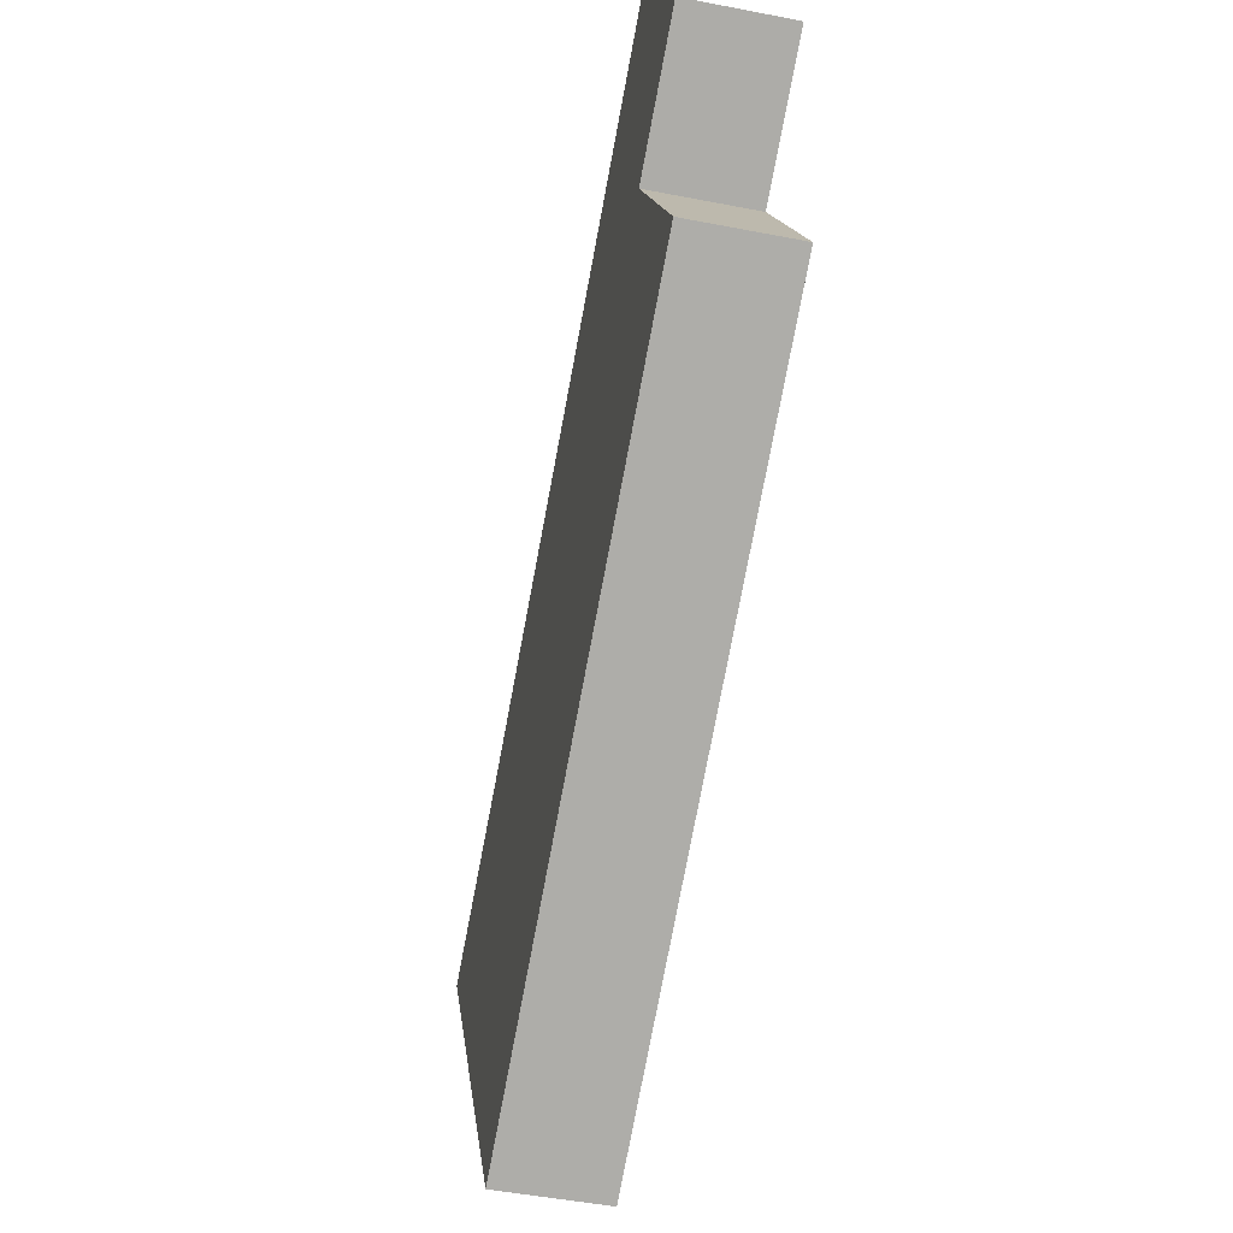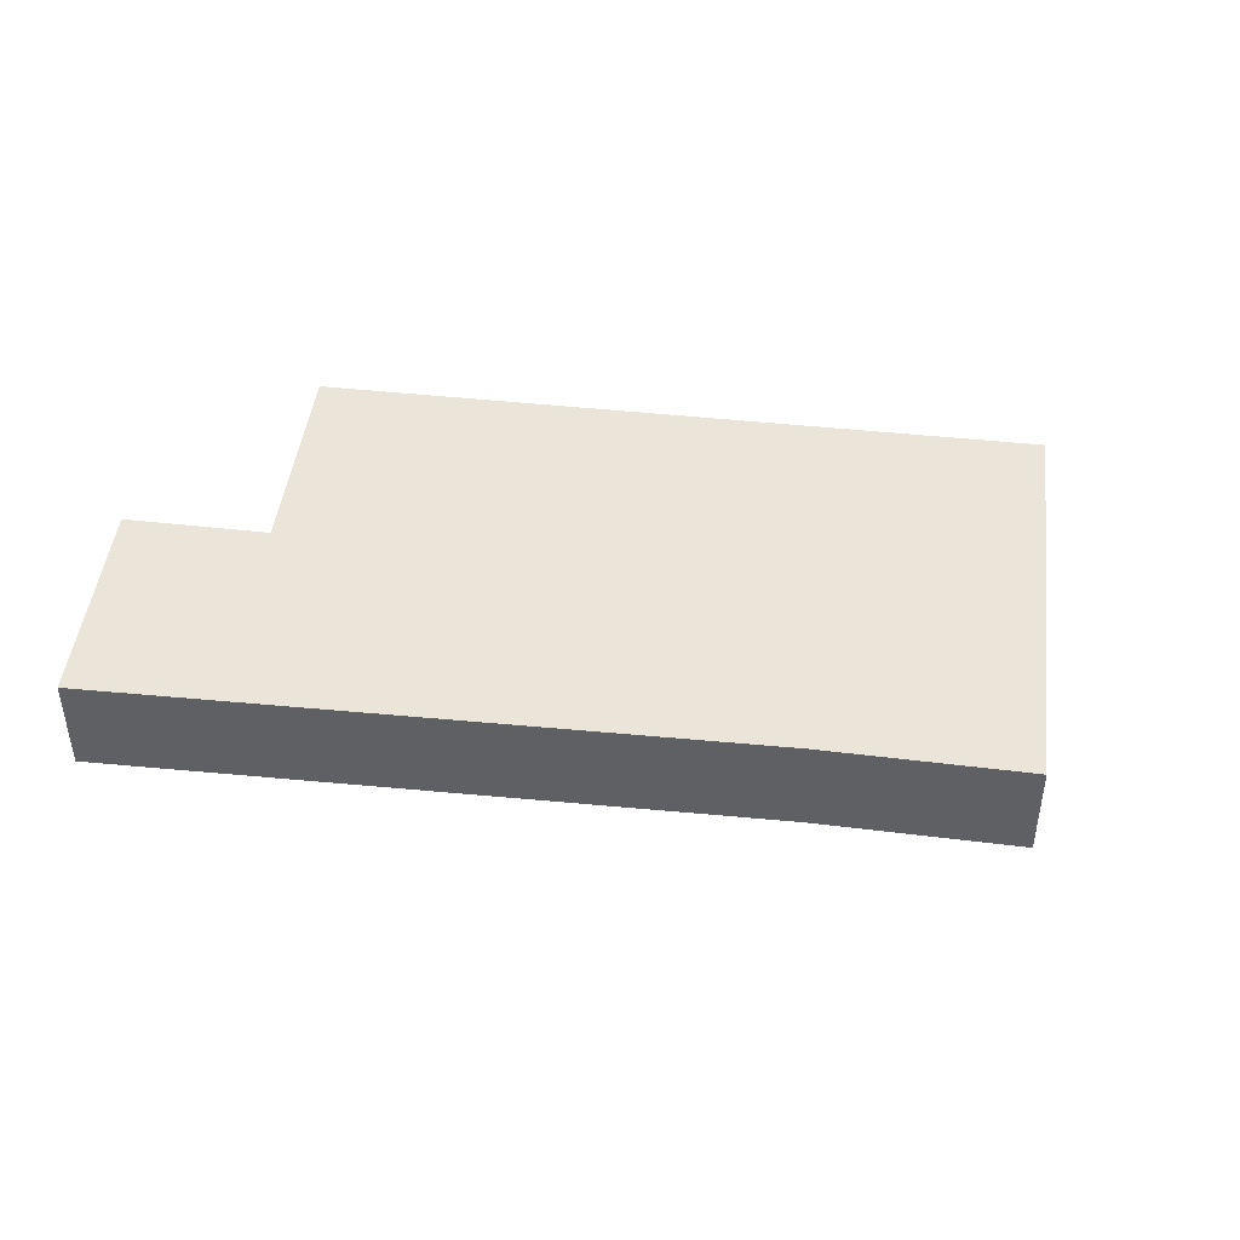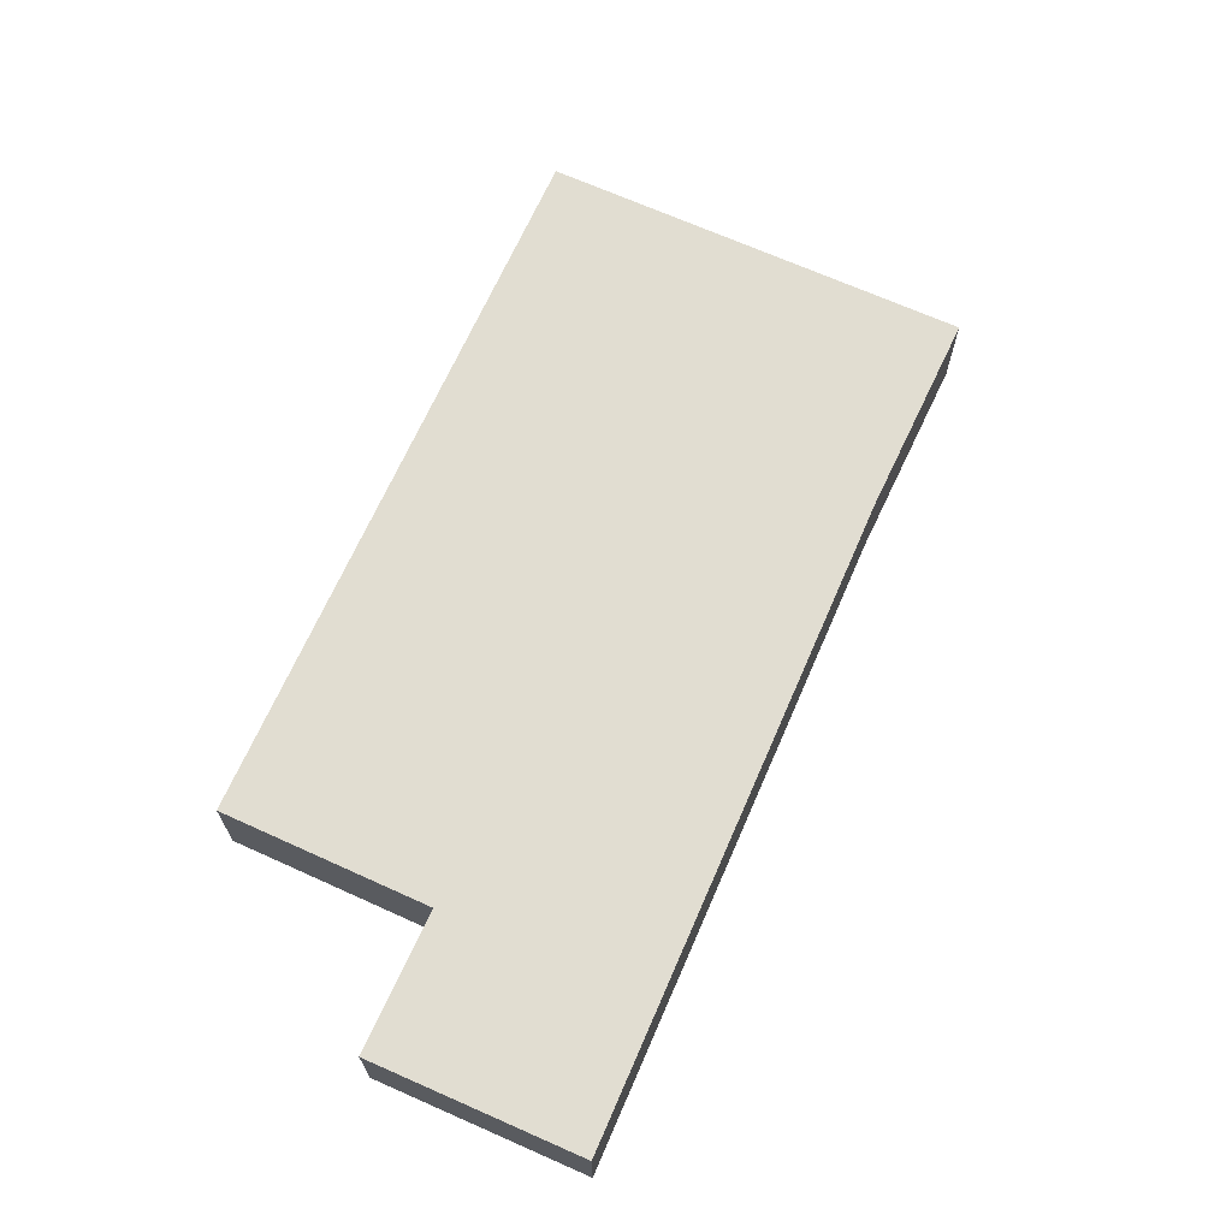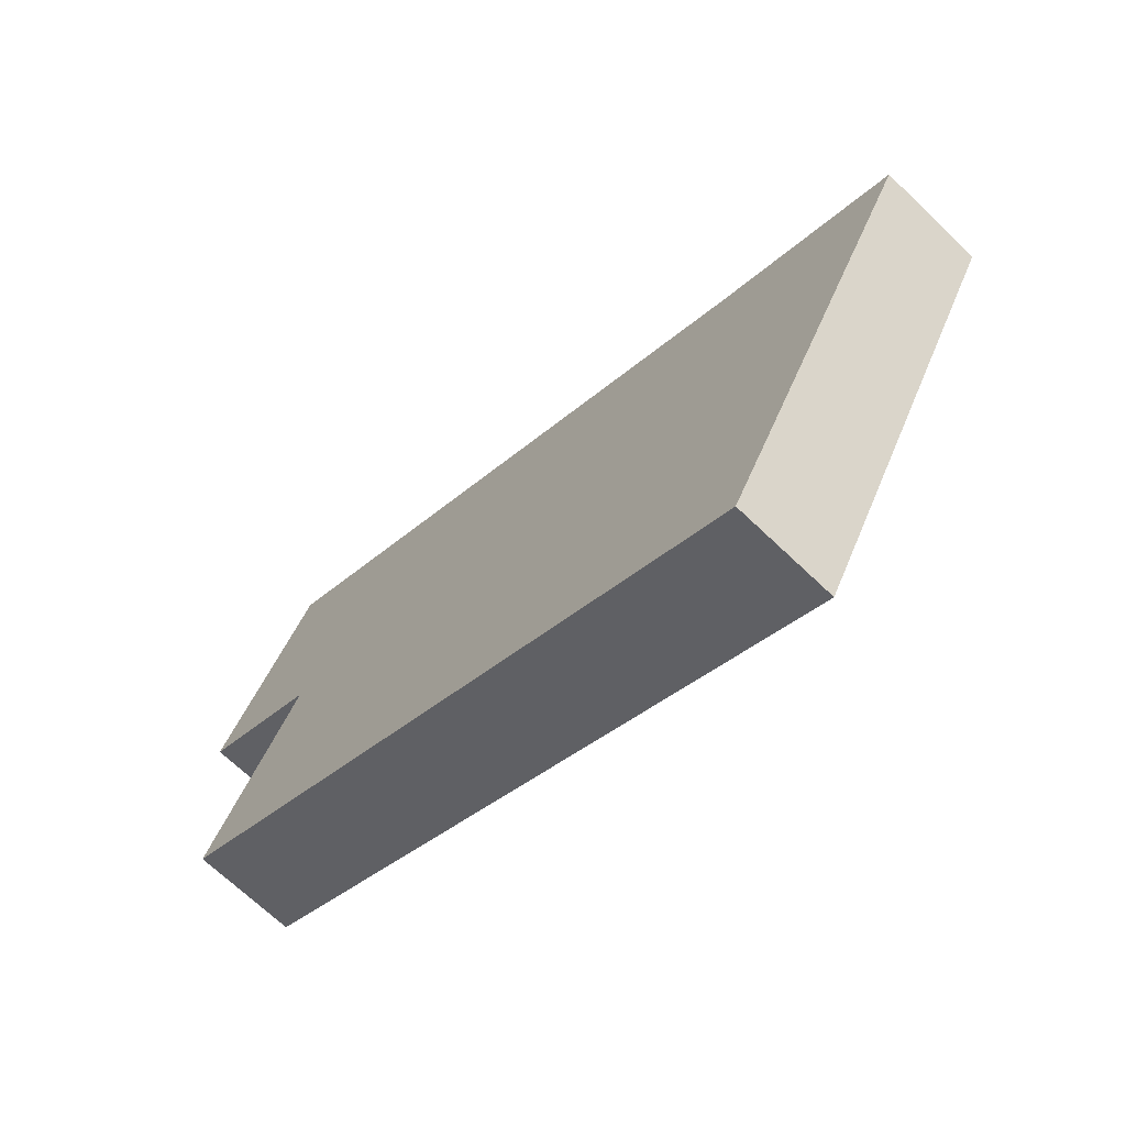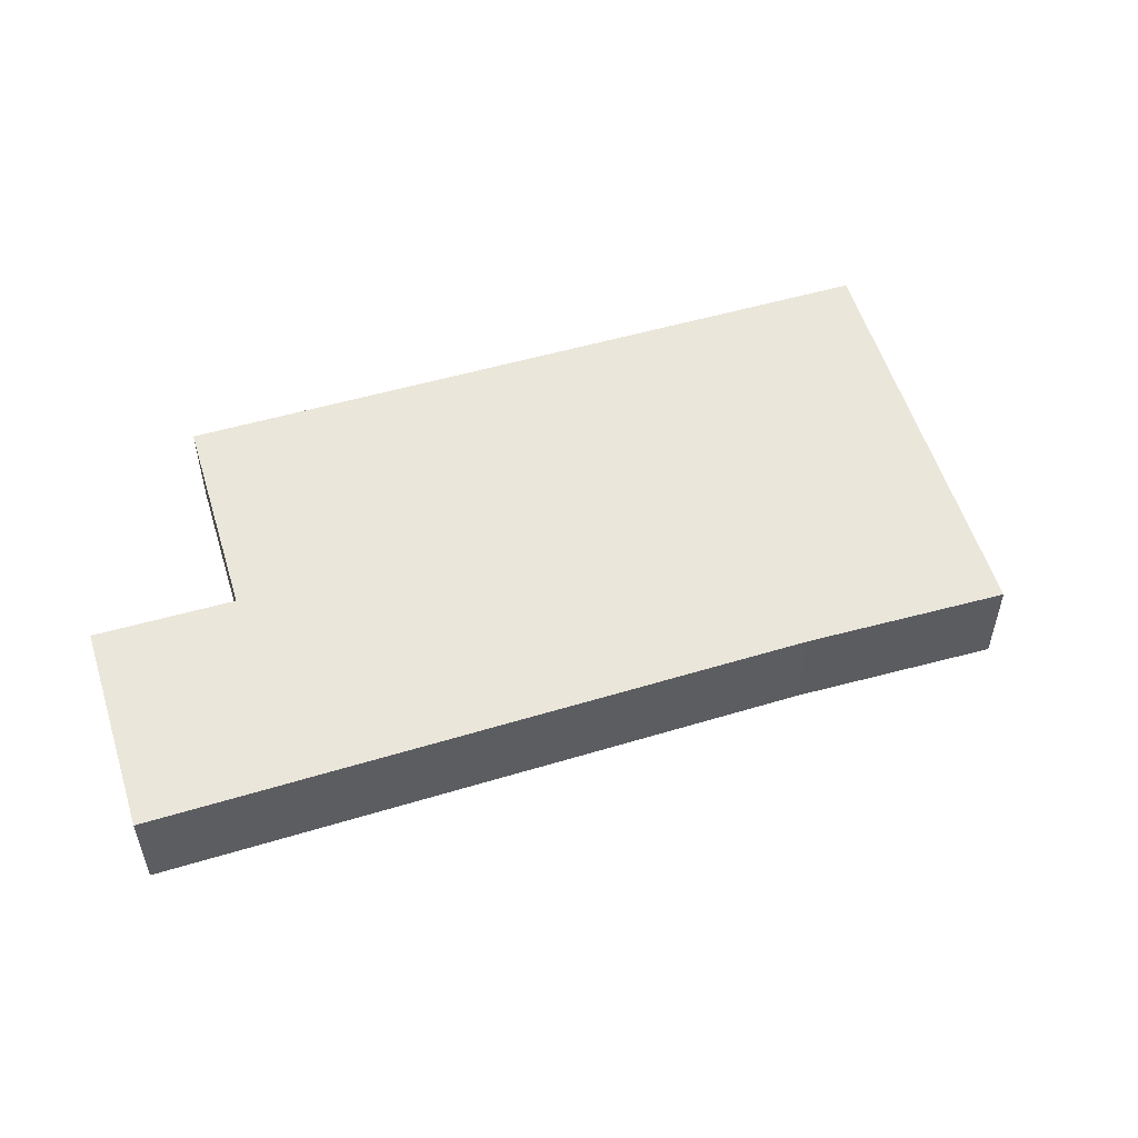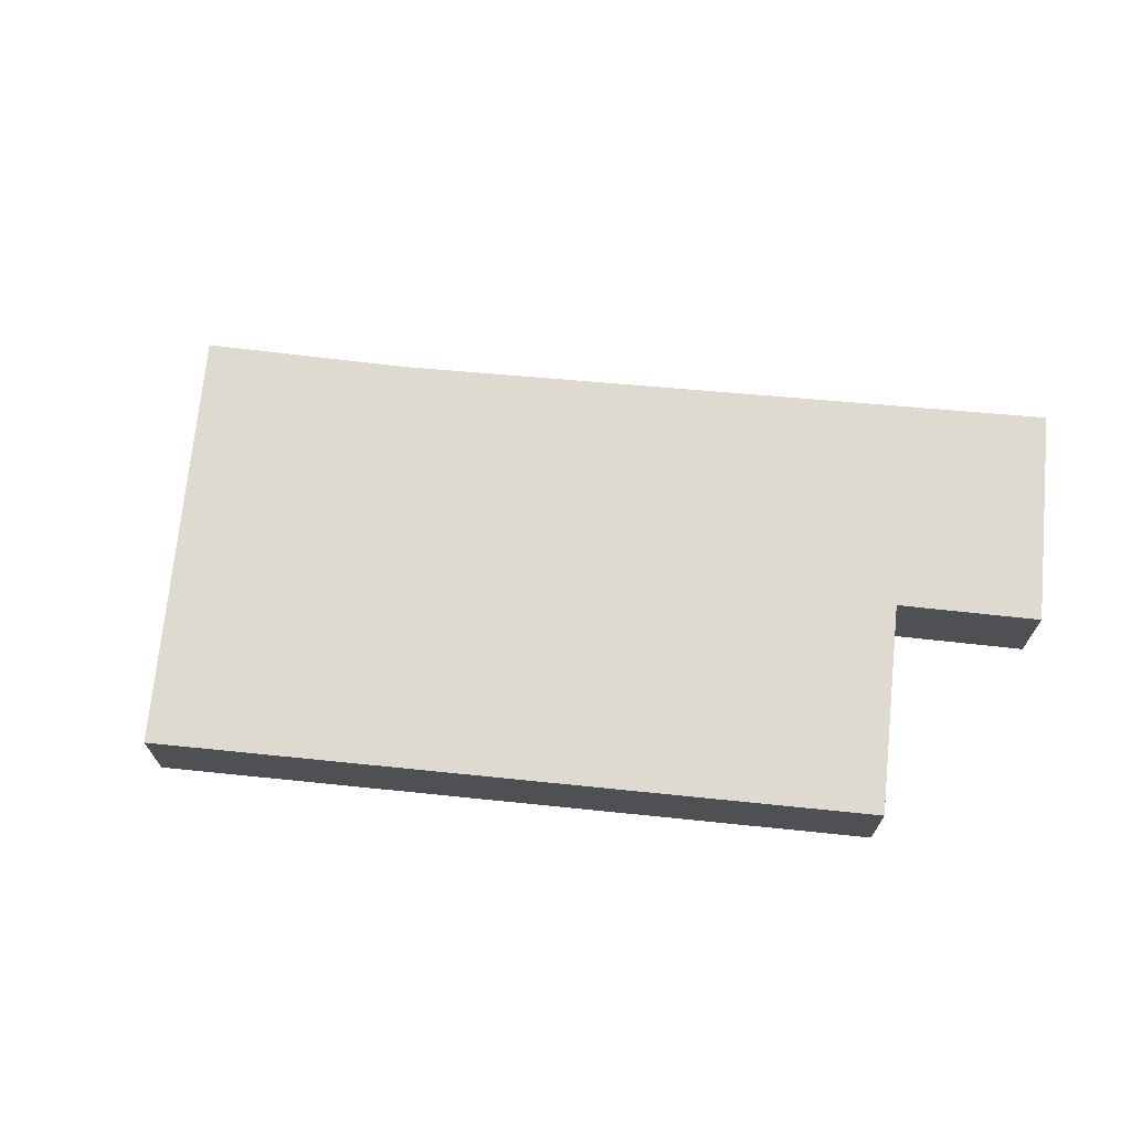
<metadata>
{"format":"obj","ext":"obj","renderer":"f3d","projection":"perspective","resolution":1024,"background":"white","views":[{"elev":-48.5,"azim":-102.3,"up":"+Z"},{"elev":45.5,"azim":35.8,"up":"+Y"},{"elev":68.9,"azim":-37.0,"up":"+Y"},{"elev":-68.8,"azim":46.2,"up":"+Z"},{"elev":54.9,"azim":11.8,"up":"+Y"},{"elev":70.7,"azim":-145.5,"up":"+Y"}]}
</metadata>
<code>
v  1.339 5.444 -14.21
v  42.02 5.444 -23.08
v  36.31 5.444 -33.38
v  44.85 5.444 -17.96
v  47.75 5.444 -12.72
v  37.71 5.444 -7.48
v  7.011 5.444 -3.782
v  12.71 5.444 6.693
v  6.933 5.444 -3.74
v  1.092 5.444 -0.589
v  0 5.444 3.333e-16
v  0.122 5.444 0.218
v  5.894 5.444 10.56
v  0 0 0
v  5.894 -6.464e-16 10.56
v  0.122 -1.335e-17 0.218
v  1.339 8.704e-16 -14.21
v  7.011 2.316e-16 -3.782
v  12.71 -4.098e-16 6.693
v  37.71 4.58e-16 -7.48
v  47.75 7.791e-16 -12.72
v  44.85 1.1e-15 -17.96
v  42.02 1.413e-15 -23.08
v  36.31 2.044e-15 -33.38
v  6.933 2.29e-16 -3.74
v  1.092 3.607e-17 -0.589
g defaultobject
f 1 2 3
f 2 1 4
f 4 1 5
f 5 1 6
f 6 1 7
f 6 7 8
f 8 7 9
f 8 9 10
f 8 10 11
f 8 11 12
f 8 12 13
f 14 12 11
f 12 14 13
f 13 14 15
f 15 14 16
f 17 7 1
f 7 17 18
f 15 8 13
f 8 15 19
f 8 19 6
f 6 19 20
f 20 5 6
f 5 20 21
f 21 4 5
f 4 21 22
f 4 22 2
f 2 22 23
f 2 23 3
f 3 23 24
f 24 1 3
f 1 24 17
f 18 9 7
f 9 18 10
f 10 18 25
f 10 25 26
f 10 26 11
f 11 26 14
f 15 18 19
f 18 15 25
f 25 15 26
f 26 15 16
f 26 16 14
f 20 22 21
f 22 20 23
f 23 20 24
f 24 20 17
f 17 20 19
f 17 19 18

</code>
